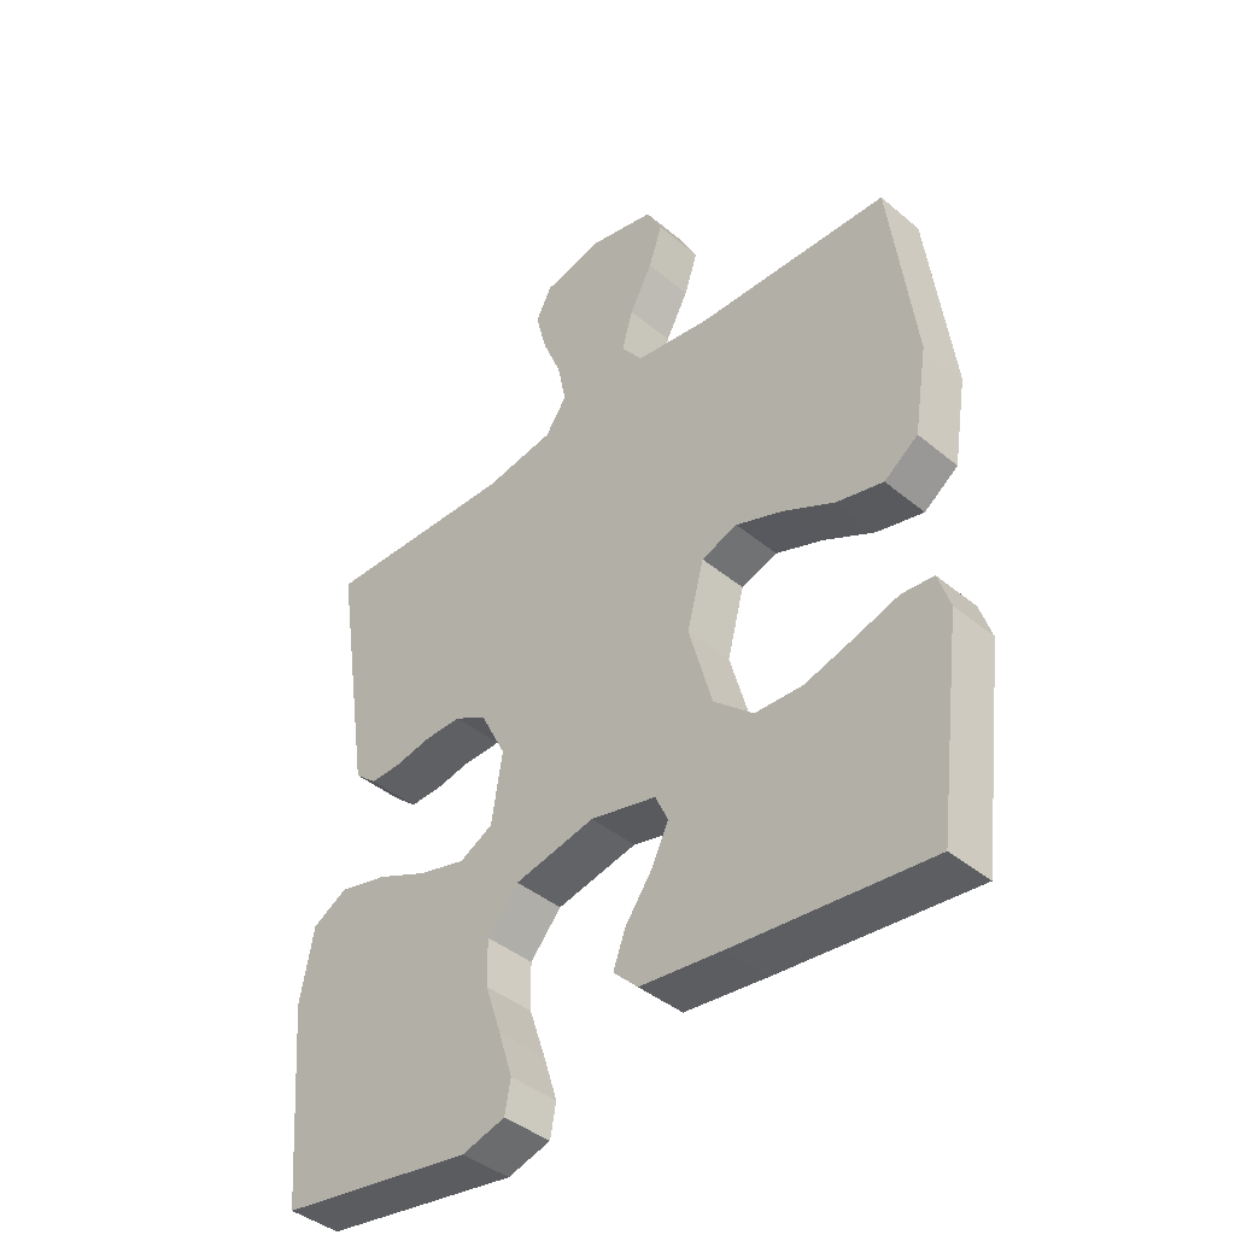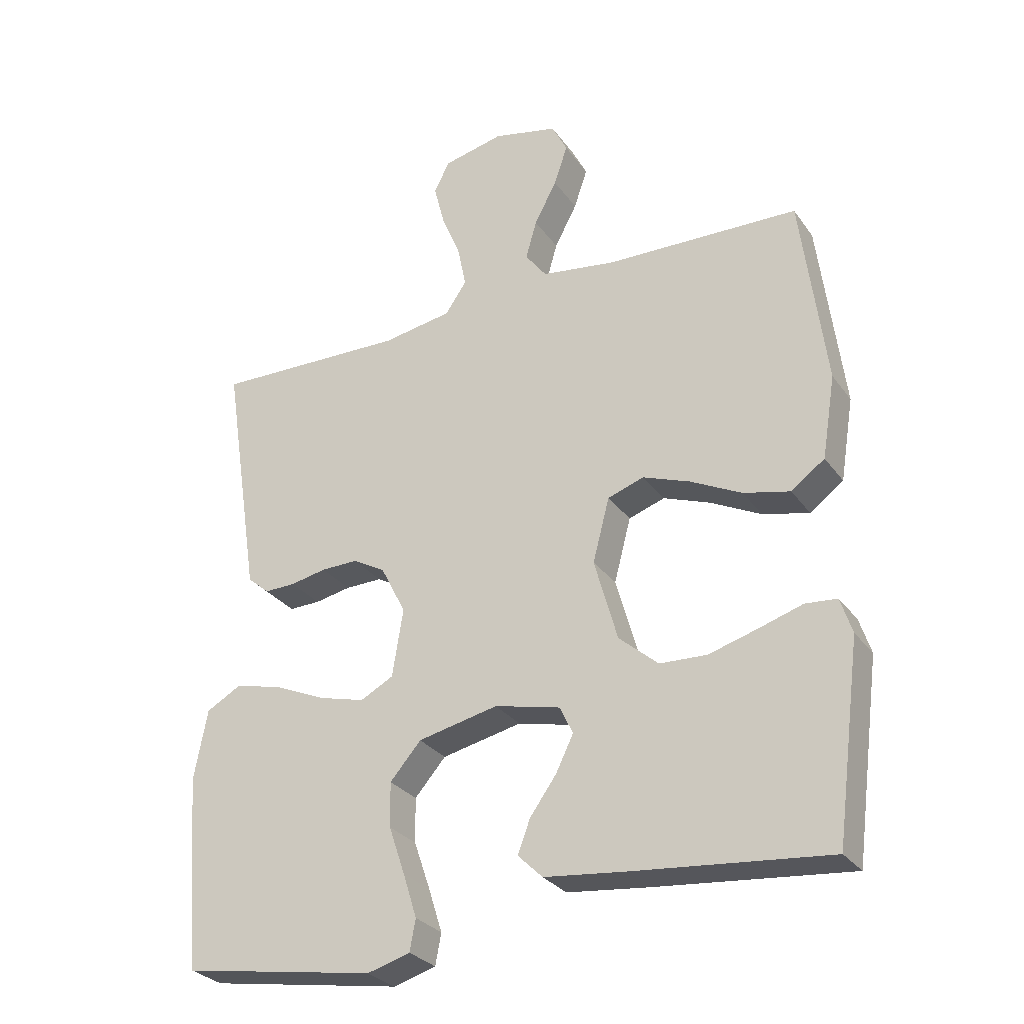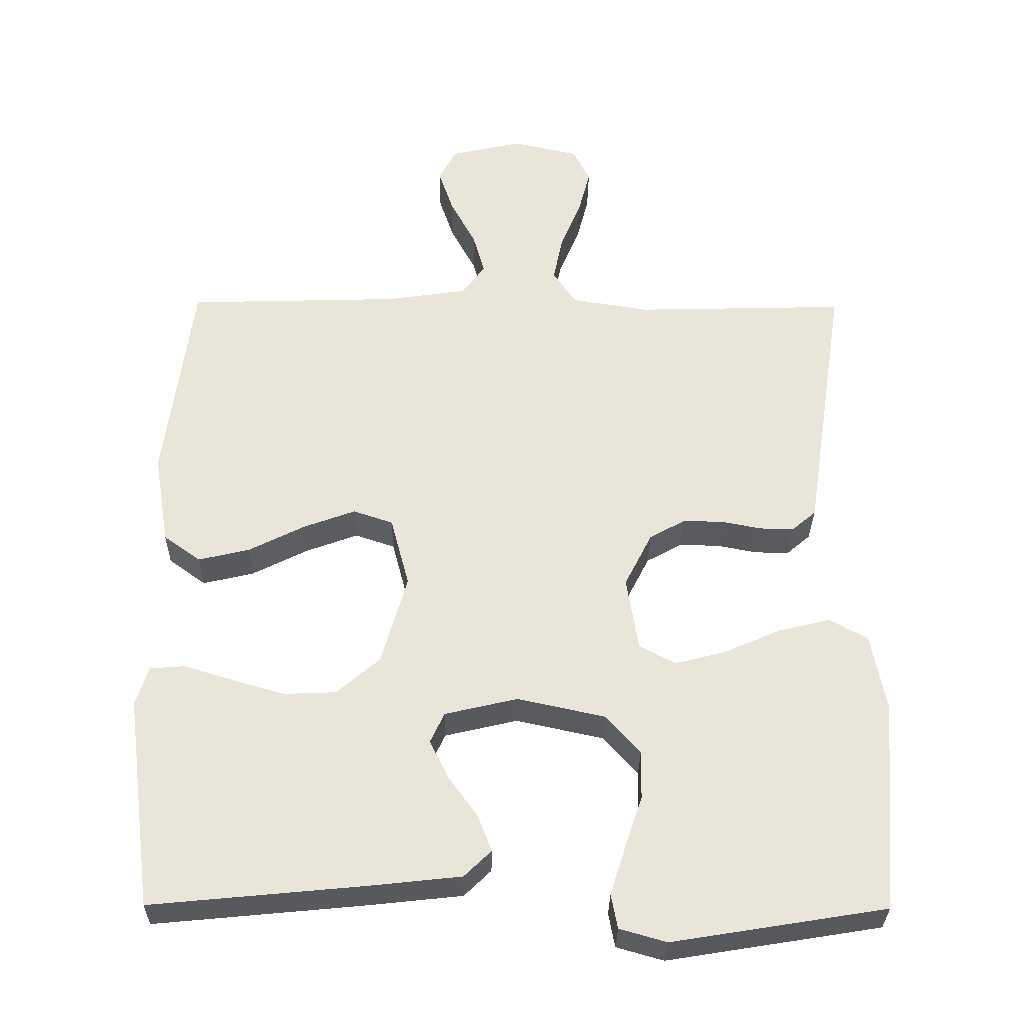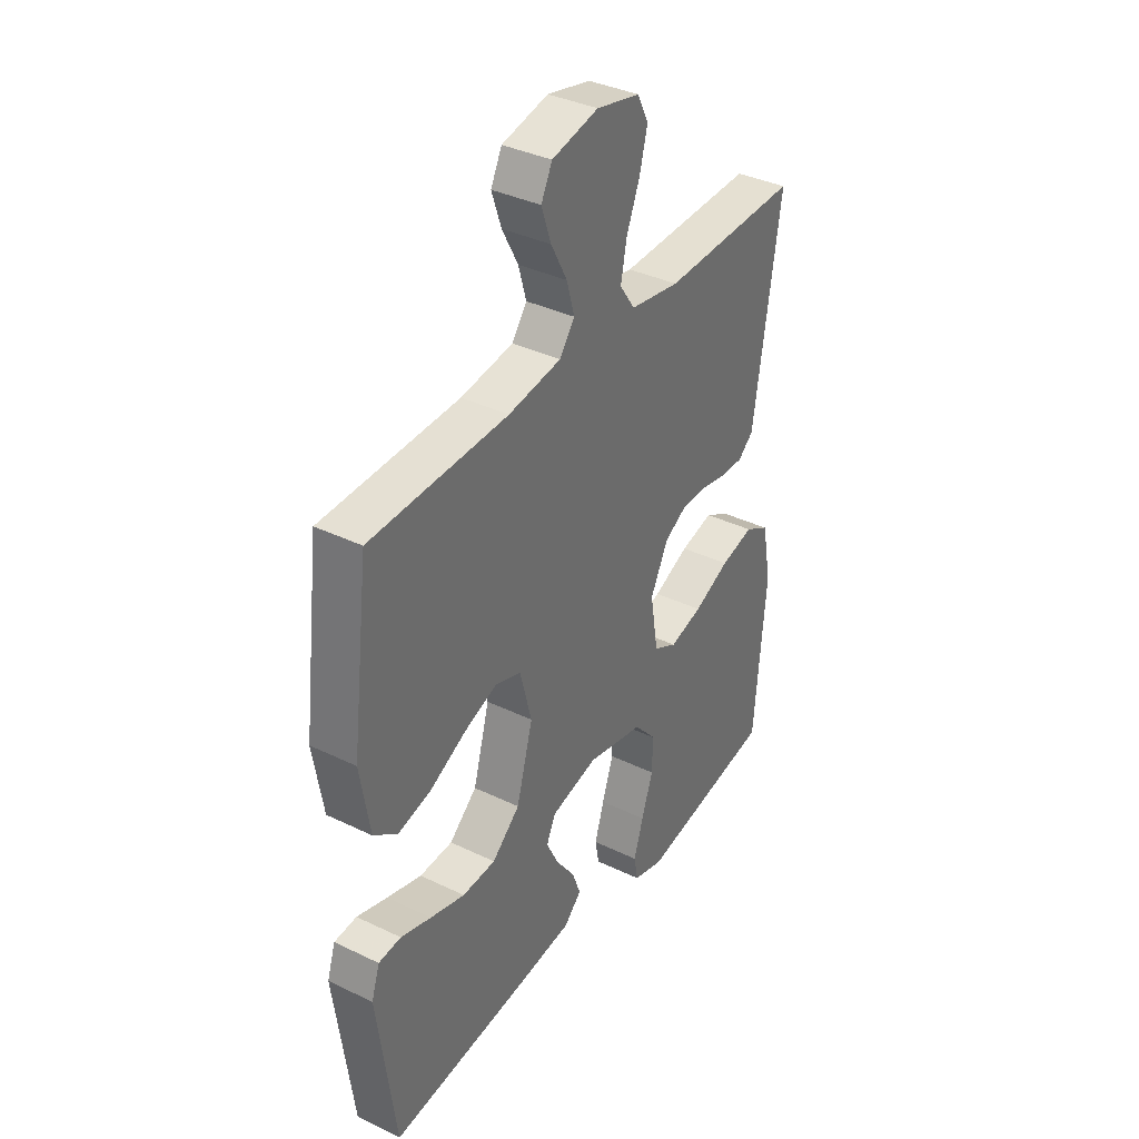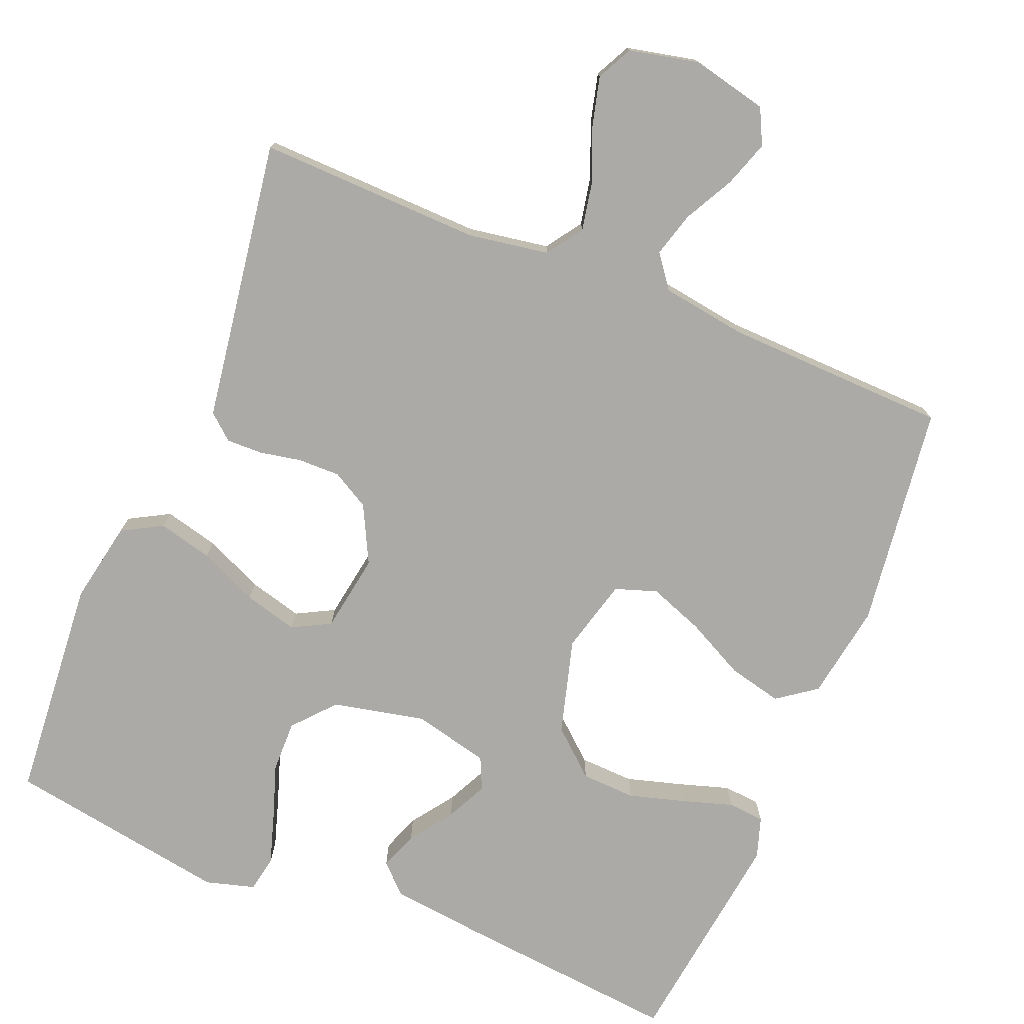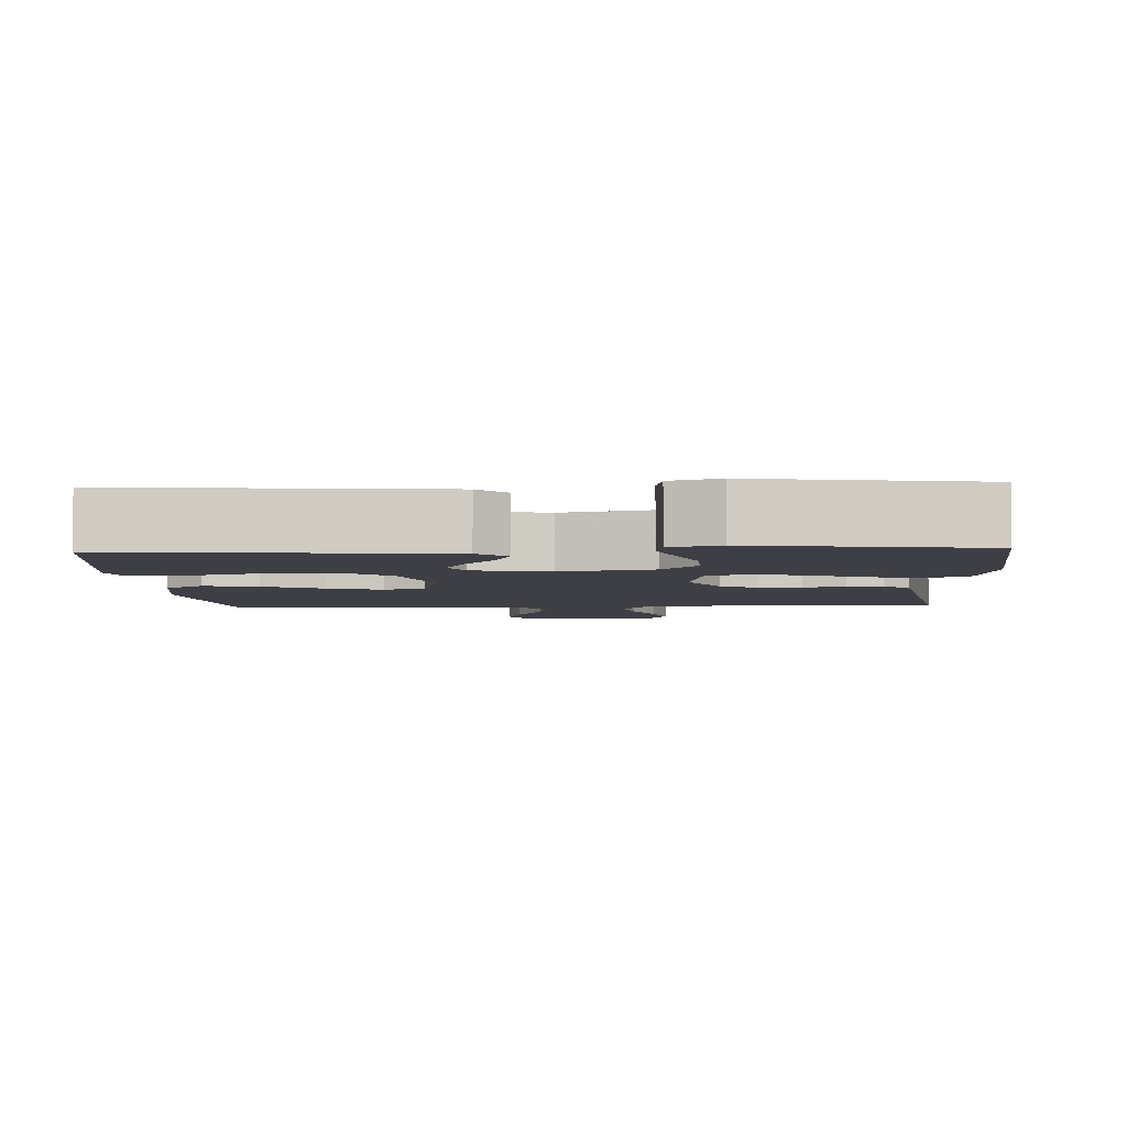
<metadata>
{"format":"obj","ext":"obj","renderer":"f3d","projection":"perspective","resolution":1024,"background":"white","views":[{"elev":-41.7,"azim":44.9,"up":"+Z"},{"elev":-29.0,"azim":28.6,"up":"+Z"},{"elev":-31.3,"azim":179.3,"up":"+Z"},{"elev":36.8,"azim":122.0,"up":"+Z"},{"elev":-76.0,"azim":-22.3,"up":"+Y"},{"elev":-4.4,"azim":-176.9,"up":"+Y"}]}
</metadata>
<code>
v -0.5 0.07 0.5
v -0.2 0.07 0.492
v -0.092 0.07 0.51
v -0.059 0.07 0.558
v -0.072 0.07 0.623
v -0.101 0.07 0.694
v -0.118 0.07 0.76
v -0.094 0.07 0.808
v 0 0.07 0.829
v 0.101 0.07 0.806
v 0.125 0.07 0.758
v 0.104 0.07 0.696
v 0.069 0.07 0.63
v 0.052 0.07 0.57
v 0.085 0.07 0.526
v 0.2 0.07 0.509
v 0.5 0.07 0.5
v 0.538 0.07 0.2
v 0.517 0.07 0.072
v 0.465 0.07 0.034
v 0.393 0.07 0.051
v 0.314 0.07 0.091
v 0.241 0.07 0.118
v 0.185 0.07 0.099
v 0.159 0.07 0
v 0.195 0.07 -0.128
v 0.256 0.07 -0.181
v 0.329 0.07 -0.184
v 0.405 0.07 -0.162
v 0.472 0.07 -0.141
v 0.521 0.07 -0.145
v 0.539 0.07 -0.2
v 0.5 0.07 -0.5
v 0.2 0.07 -0.471
v 0.073 0.07 -0.457
v 0.035 0.07 -0.42
v 0.054 0.07 -0.369
v 0.095 0.07 -0.312
v 0.122 0.07 -0.257
v 0.102 0.07 -0.214
v 0 0.07 -0.19
v -0.124 0.07 -0.217
v -0.172 0.07 -0.272
v -0.171 0.07 -0.341
v -0.146 0.07 -0.415
v -0.125 0.07 -0.482
v -0.134 0.07 -0.53
v -0.2 0.07 -0.549
v -0.5 0.07 -0.5
v -0.525 0.07 -0.2
v -0.504 0.07 -0.09
v -0.45 0.07 -0.06
v -0.377 0.07 -0.078
v -0.298 0.07 -0.113
v -0.226 0.07 -0.132
v -0.175 0.07 -0.105
v -0.158 0.07 0
v -0.197 0.07 0.077
v -0.247 0.07 0.105
v -0.304 0.07 0.104
v -0.36 0.07 0.093
v -0.408 0.07 0.092
v -0.442 0.07 0.121
v -0.454 0.07 0.2
v -0.5 0 0.5
v -0.2 0 0.492
v -0.092 0 0.51
v -0.059 0 0.558
v -0.072 0 0.623
v -0.101 0 0.694
v -0.118 0 0.76
v -0.094 0 0.808
v 0 0 0.829
v 0.101 0 0.806
v 0.125 0 0.758
v 0.104 0 0.696
v 0.069 0 0.63
v 0.052 0 0.57
v 0.085 0 0.526
v 0.2 0 0.509
v 0.5 0 0.5
v 0.538 0 0.2
v 0.517 0 0.072
v 0.465 0 0.034
v 0.393 0 0.051
v 0.314 0 0.091
v 0.241 0 0.118
v 0.185 0 0.099
v 0.159 0 0
v 0.195 0 -0.128
v 0.256 0 -0.181
v 0.329 0 -0.184
v 0.405 0 -0.162
v 0.472 0 -0.141
v 0.521 0 -0.145
v 0.539 0 -0.2
v 0.5 0 -0.5
v 0.2 0 -0.471
v 0.073 0 -0.457
v 0.035 0 -0.42
v 0.054 0 -0.369
v 0.095 0 -0.312
v 0.122 0 -0.257
v 0.102 0 -0.214
v 0 0 -0.19
v -0.124 0 -0.217
v -0.172 0 -0.272
v -0.171 0 -0.341
v -0.146 0 -0.415
v -0.125 0 -0.482
v -0.134 0 -0.53
v -0.2 0 -0.549
v -0.5 0 -0.5
v -0.525 0 -0.2
v -0.504 0 -0.09
v -0.45 0 -0.06
v -0.377 0 -0.078
v -0.298 0 -0.113
v -0.226 0 -0.132
v -0.175 0 -0.105
v -0.158 0 0
v -0.197 0 0.077
v -0.247 0 0.105
v -0.304 0 0.104
v -0.36 0 0.093
v -0.408 0 0.092
v -0.442 0 0.121
v -0.454 0 0.2
f 62 63 64
f 61 62 64
f 60 61 64
f 64 1 2
f 60 64 2
f 59 60 2
f 58 59 2 3
f 57 58 3 4
f 56 57 4
f 52 53 54
f 51 52 54
f 50 51 54
f 49 50 54
f 48 49 54
f 47 48 54
f 46 47 54
f 45 46 54
f 44 45 54
f 43 44 54 55
f 42 43 55 56
f 36 37 38
f 35 36 38
f 34 35 38
f 33 34 38
f 32 33 38
f 31 32 38
f 30 31 38
f 29 30 38
f 28 29 38 39
f 27 28 39 40
f 20 21 22
f 19 20 22
f 18 19 22
f 17 18 22
f 16 17 22
f 15 16 22 23
f 14 15 23 24
f 11 12 13
f 10 11 13
f 9 10 13
f 8 9 13
f 7 8 13
f 6 7 13
f 5 6 13
f 4 5 13 14
f 14 24 25
f 4 14 25
f 56 4 25
f 42 56 25
f 41 42 25
f 41 25 26
f 26 27 40 41
f 128 127 126
f 128 126 125
f 128 125 124
f 66 65 128
f 66 128 124
f 66 124 123
f 67 66 123 122
f 68 67 122 121
f 68 121 120
f 118 117 116
f 118 116 115
f 118 115 114
f 118 114 113
f 118 113 112
f 118 112 111
f 118 111 110
f 118 110 109
f 118 109 108
f 119 118 108 107
f 120 119 107 106
f 102 101 100
f 102 100 99
f 102 99 98
f 102 98 97
f 102 97 96
f 102 96 95
f 102 95 94
f 102 94 93
f 103 102 93 92
f 104 103 92 91
f 86 85 84
f 86 84 83
f 86 83 82
f 86 82 81
f 86 81 80
f 87 86 80 79
f 88 87 79 78
f 77 76 75
f 77 75 74
f 77 74 73
f 77 73 72
f 77 72 71
f 77 71 70
f 77 70 69
f 78 77 69 68
f 89 88 78
f 89 78 68
f 89 68 120
f 89 120 106
f 89 106 105
f 90 89 105
f 105 104 91 90
f 1 65 66 2
f 2 66 67 3
f 3 67 68 4
f 4 68 69 5
f 5 69 70 6
f 6 70 71 7
f 7 71 72 8
f 8 72 73 9
f 9 73 74 10
f 10 74 75 11
f 11 75 76 12
f 12 76 77 13
f 13 77 78 14
f 14 78 79 15
f 15 79 80 16
f 16 80 81 17
f 17 81 82 18
f 18 82 83 19
f 19 83 84 20
f 20 84 85 21
f 21 85 86 22
f 22 86 87 23
f 23 87 88 24
f 24 88 89 25
f 25 89 90 26
f 26 90 91 27
f 27 91 92 28
f 28 92 93 29
f 29 93 94 30
f 30 94 95 31
f 31 95 96 32
f 32 96 97 33
f 33 97 98 34
f 34 98 99 35
f 35 99 100 36
f 36 100 101 37
f 37 101 102 38
f 38 102 103 39
f 39 103 104 40
f 40 104 105 41
f 41 105 106 42
f 42 106 107 43
f 43 107 108 44
f 44 108 109 45
f 45 109 110 46
f 46 110 111 47
f 47 111 112 48
f 48 112 113 49
f 49 113 114 50
f 50 114 115 51
f 51 115 116 52
f 52 116 117 53
f 53 117 118 54
f 54 118 119 55
f 55 119 120 56
f 56 120 121 57
f 57 121 122 58
f 58 122 123 59
f 59 123 124 60
f 60 124 125 61
f 61 125 126 62
f 62 126 127 63
f 63 127 128 64
f 64 128 65 1

</code>
